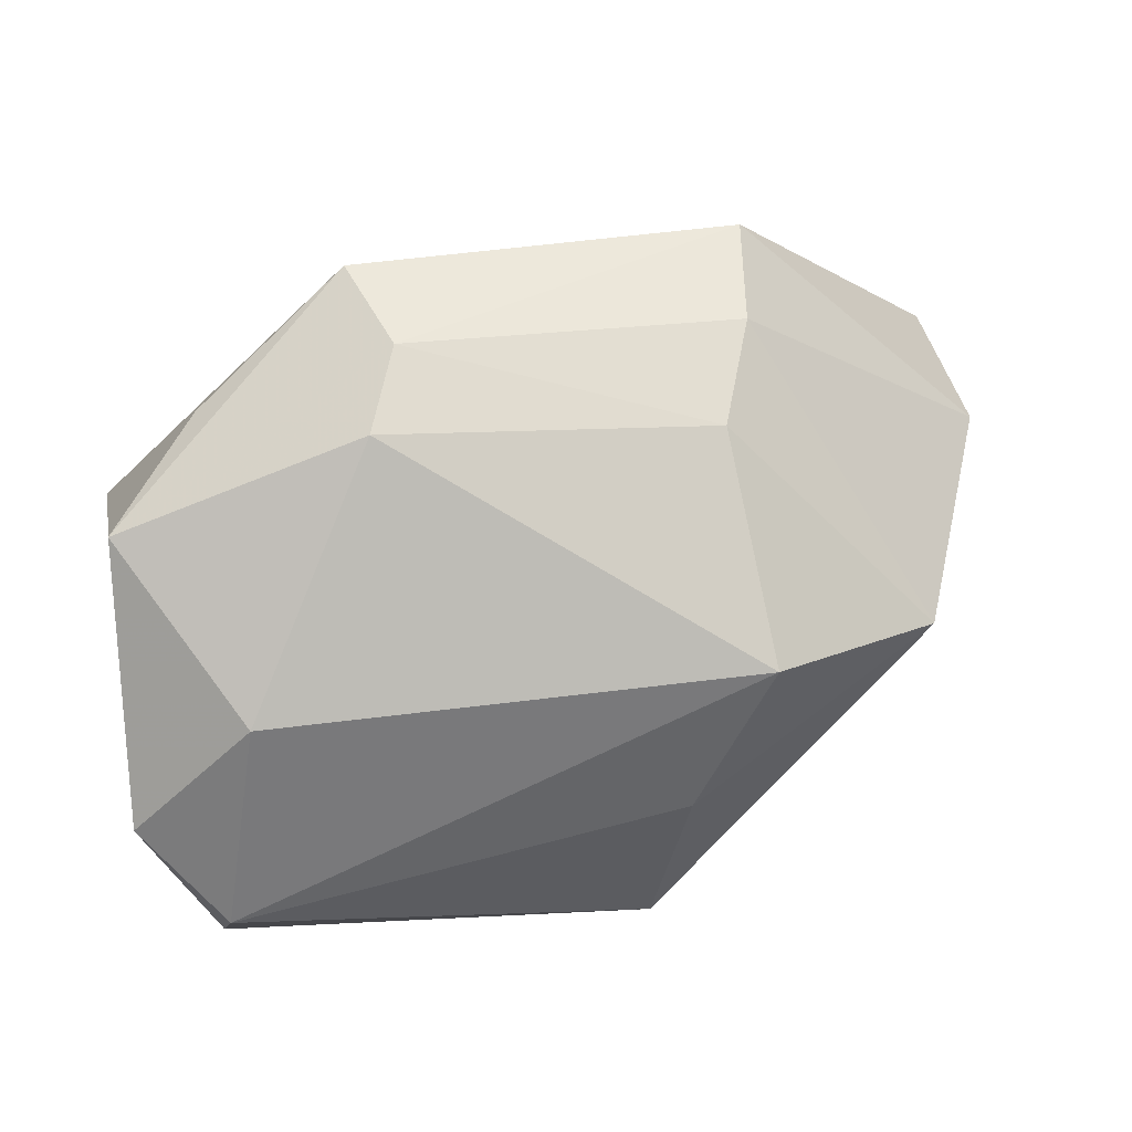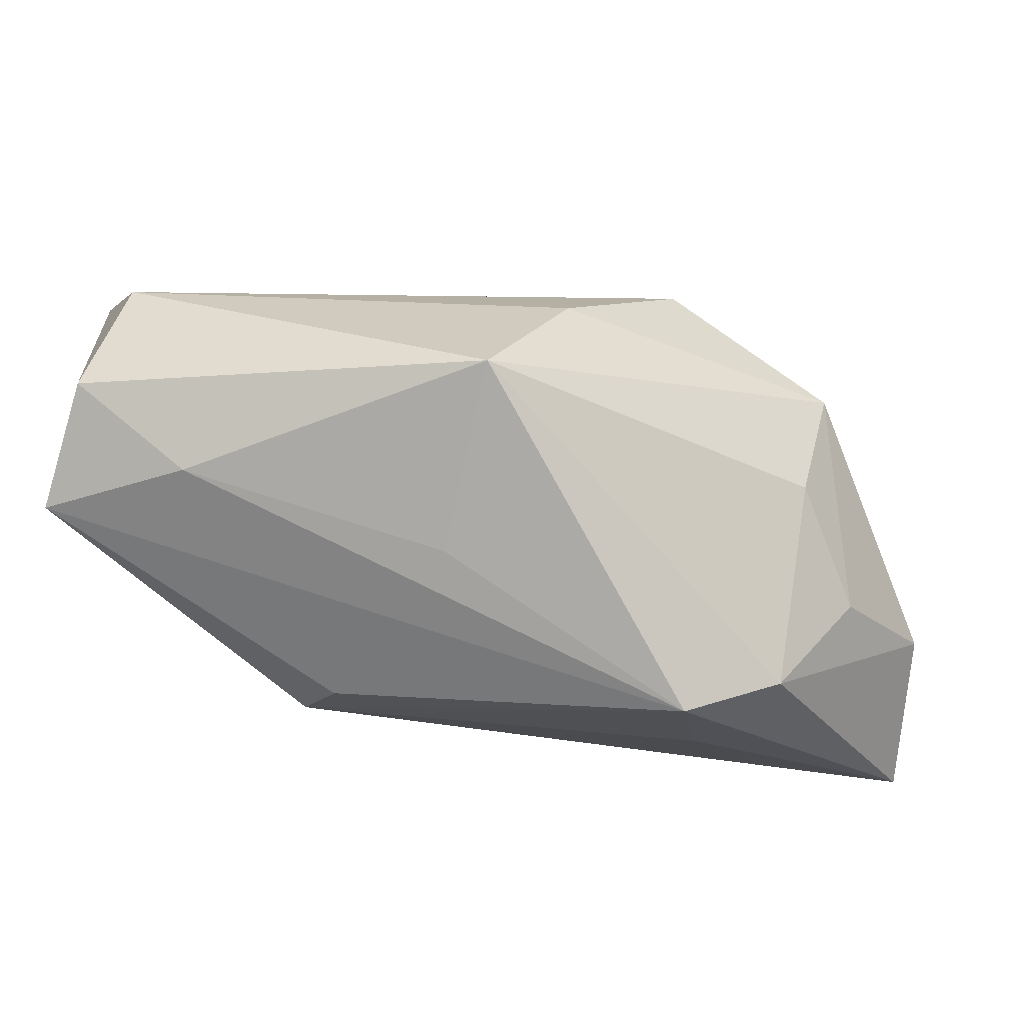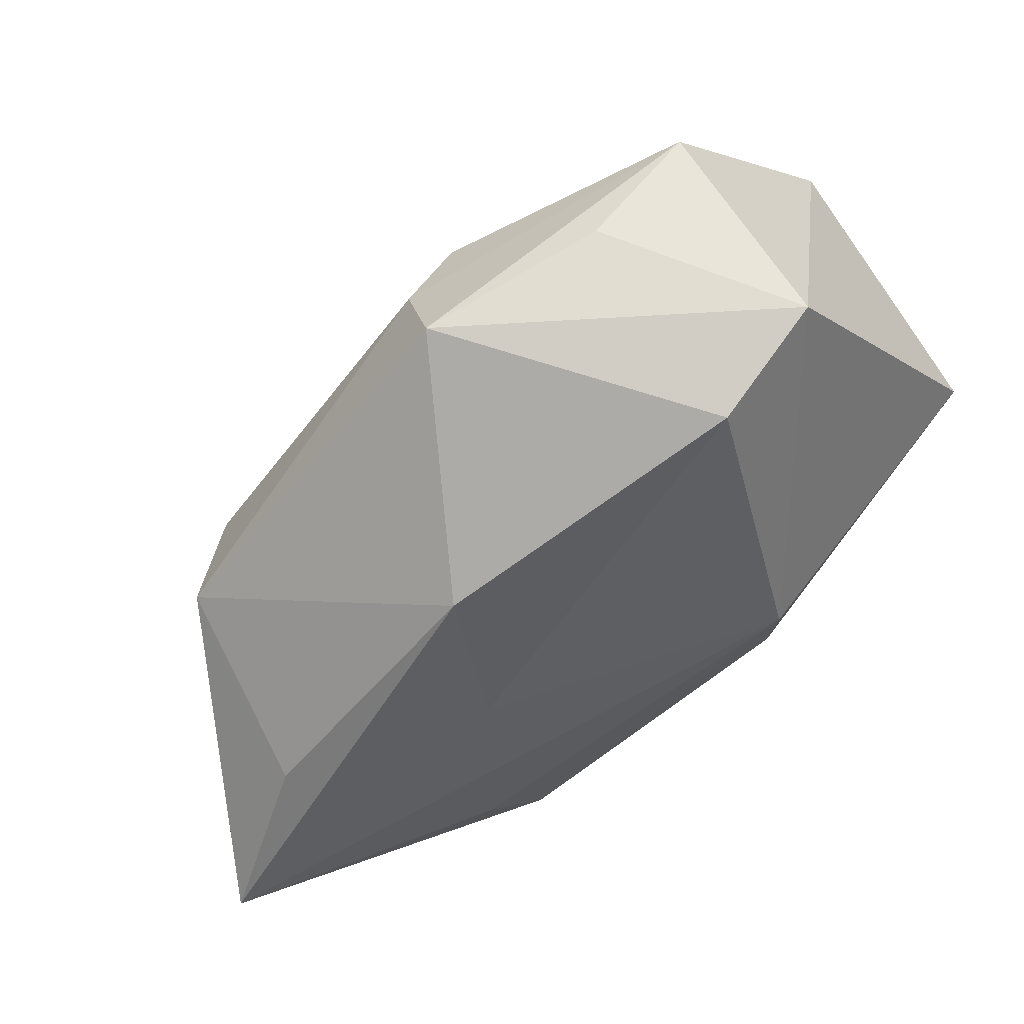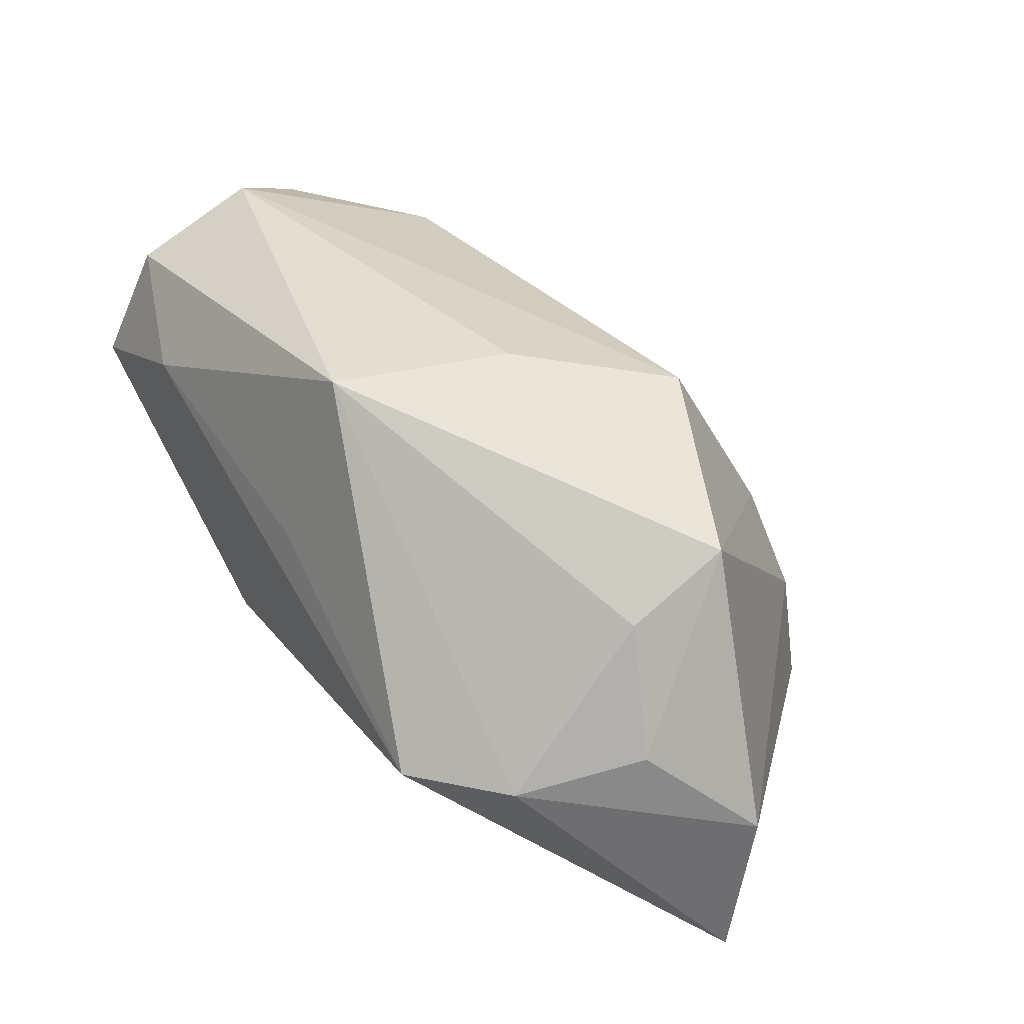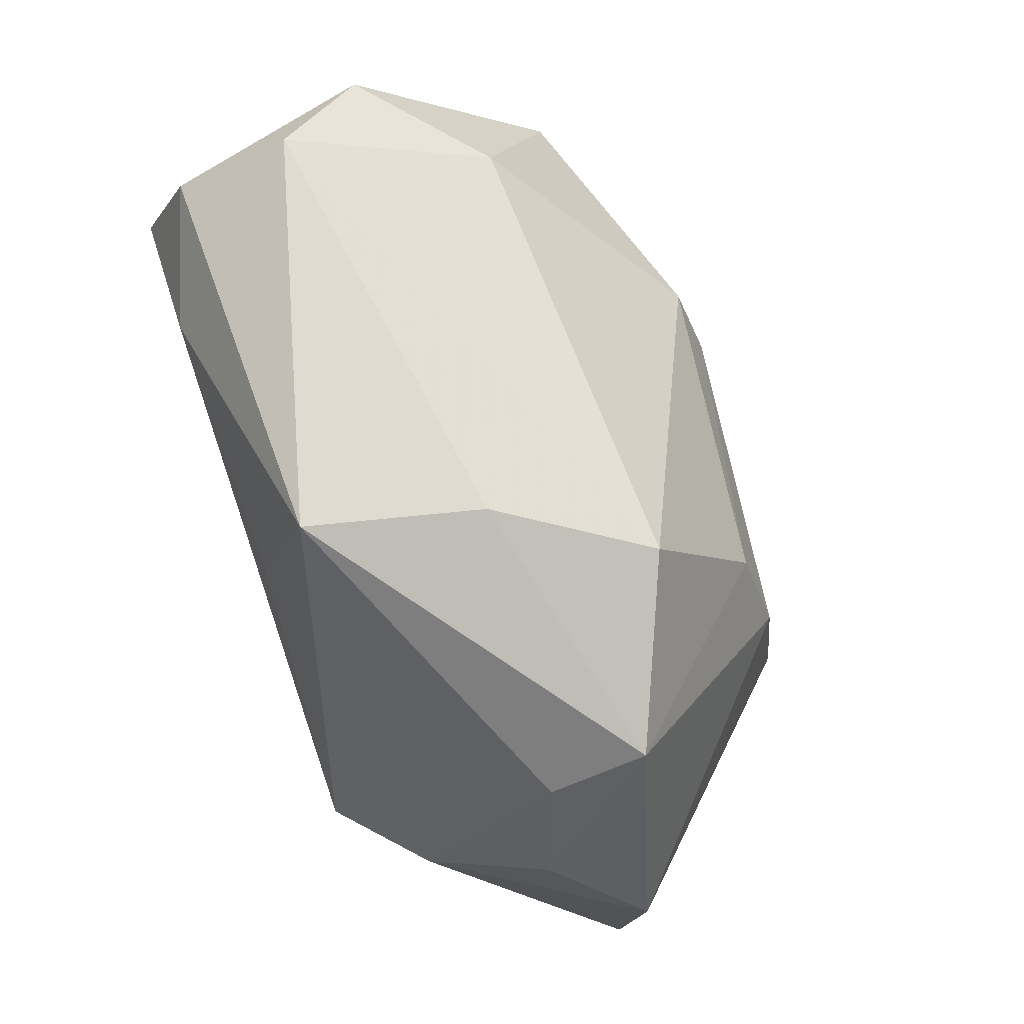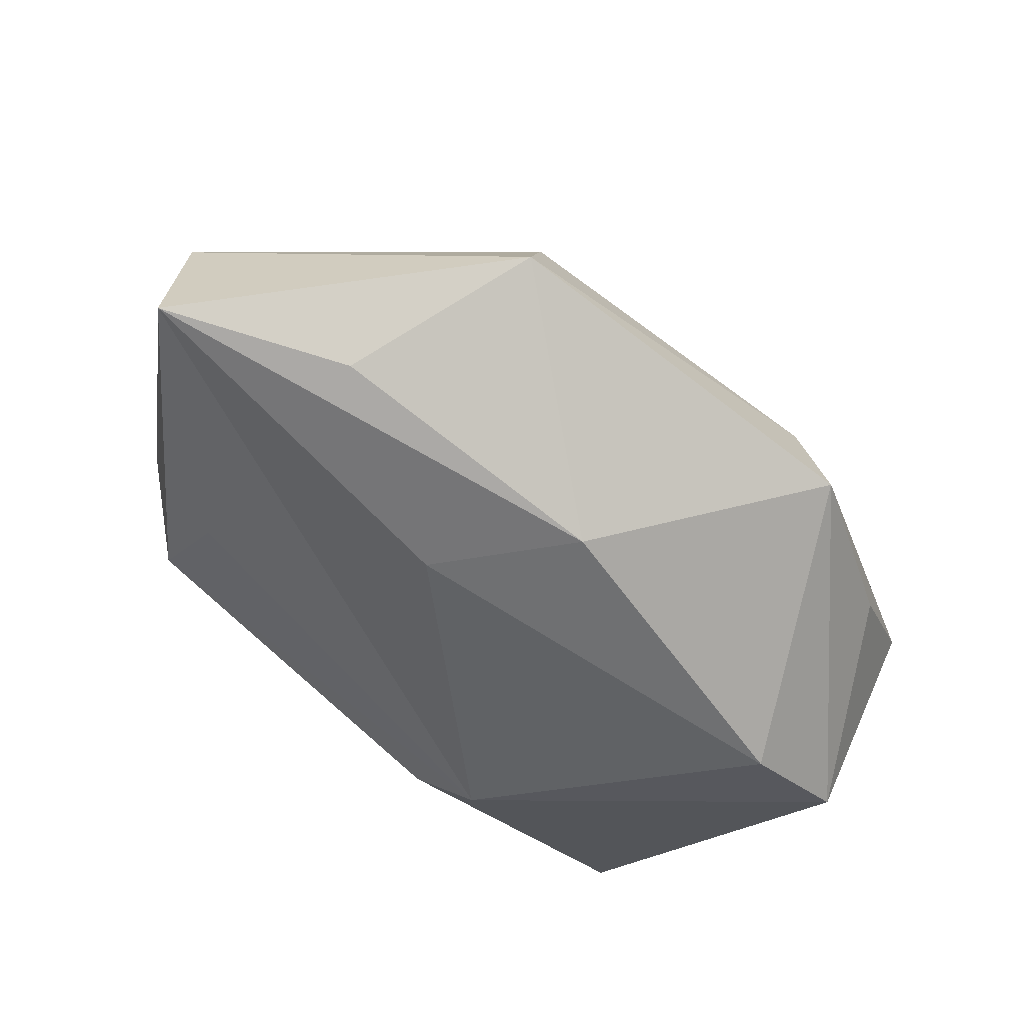
<metadata>
{"format":"obj","ext":"obj","renderer":"f3d","projection":"perspective","resolution":1024,"background":"white","views":[{"elev":53.6,"azim":-10.8,"up":"+Y"},{"elev":26.0,"azim":14.4,"up":"+Z"},{"elev":-56.6,"azim":-133.9,"up":"+Z"},{"elev":37.1,"azim":57.7,"up":"+Z"},{"elev":71.7,"azim":71.4,"up":"+Z"},{"elev":-72.0,"azim":136.8,"up":"+Z"}]}
</metadata>
<code>
v -0.02704 0.02077 -0.007743
v -0.03554 0.01801 0.002107
v 0.01667 0.02173 0.002958
v 0.01752 0.01102 0.02117
v 0.01002 -0.002802 0.02447
v 0.03371 0.004338 0.01443
v -0.01274 0.02769 -0.01561
v -0.007203 -0.02356 -0.007812
v -0.03662 0.004418 -0.0137
v -0.009832 0.02759 -0.006061
v -0.02628 0.004414 -0.02008
v 0.03349 -0.01698 -0.004554
v -0.03451 -0.02421 0.008435
v 0.006578 -0.01906 0.02522
v 0.02058 0.02393 -0.006552
v 0.04372 0.0002507 -0.02452
v 0.02585 -0.01658 -0.01213
v 0.01055 -0.002064 -0.02166
v 0.03331 -0.004475 0.00943
v -0.03755 -0.00082 0.01911
v 0.002495 0.009894 -0.02452
v 0.02825 0.007674 -0.02427
v 0.003742 -0.02345 0.00839
v -0.03087 -0.009425 0.0247
v -0.03213 -0.02002 0.01945
v -0.02047 -0.02421 0.01392
v 0.02241 0.02437 -0.0172
v 0.03847 -0.006292 -0.001546
v 0.04444 0.002205 -0.009423
v -0.01307 0.02554 0.001569
v 0.02592 -0.02421 -0.004372
v -0.01145 -0.01999 -0.01208
v -0.02633 0.009563 0.01778
f 27 21 7
f 32 16 17
f 17 31 32
f 16 31 17
f 18 16 32
f 18 21 16
f 16 21 22
f 22 27 16
f 21 27 22
f 32 9 11
f 11 18 32
f 21 18 11
f 7 21 11
f 11 9 7
f 4 30 33
f 10 27 7
f 2 10 7
f 30 10 2
f 2 9 20
f 20 33 2
f 2 33 30
f 27 10 15
f 4 33 24
f 24 33 20
f 31 14 23
f 32 31 8
f 7 9 1
f 1 2 7
f 9 2 1
f 12 31 16
f 12 14 31
f 6 28 29
f 16 27 29
f 29 12 16
f 28 12 29
f 27 15 29
f 29 15 6
f 3 10 30
f 3 15 10
f 3 30 4
f 4 6 3
f 6 15 3
f 4 24 5
f 5 24 14
f 5 6 4
f 5 14 6
f 32 8 13
f 20 9 13
f 13 9 32
f 13 8 31
f 19 28 6
f 19 12 28
f 6 14 19
f 14 12 19
f 25 24 20
f 20 13 25
f 14 24 25
f 14 25 26
f 26 25 13
f 26 23 14
f 31 23 26
f 26 13 31

</code>
